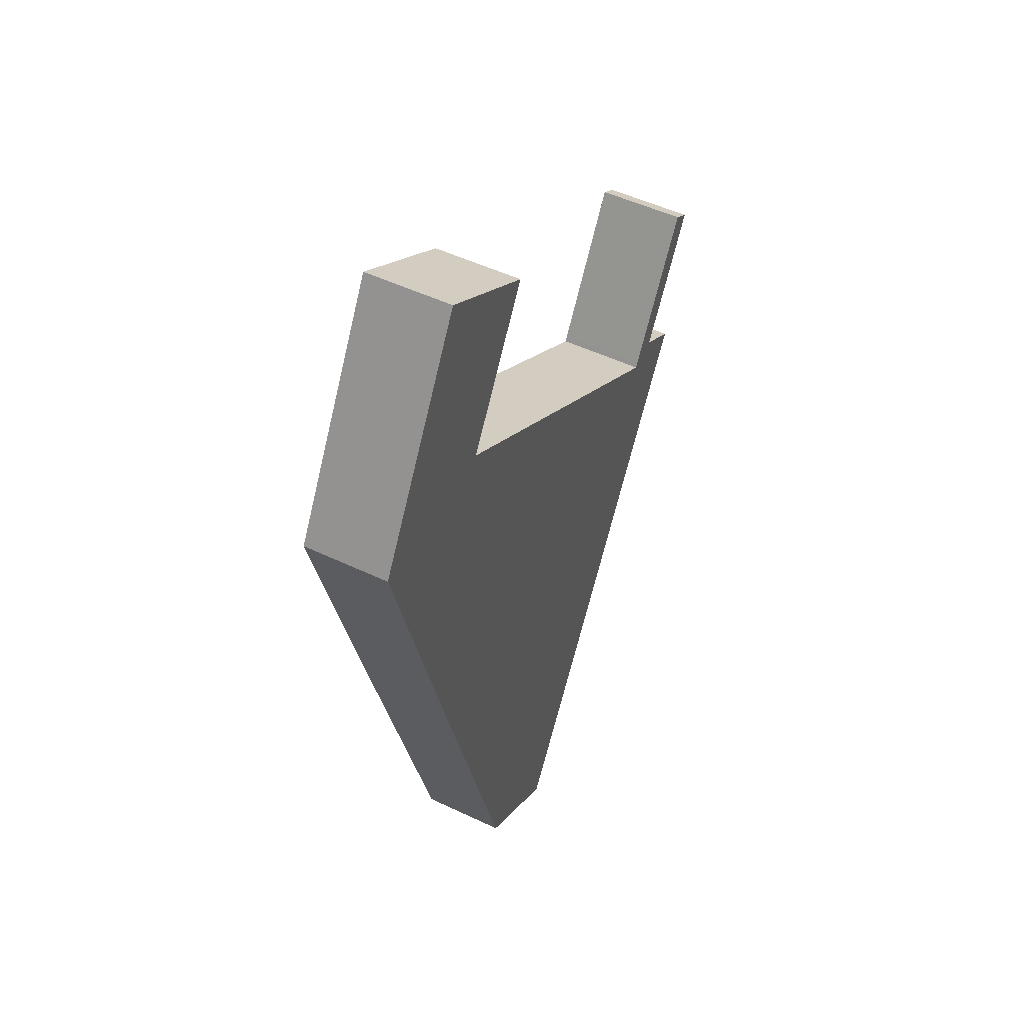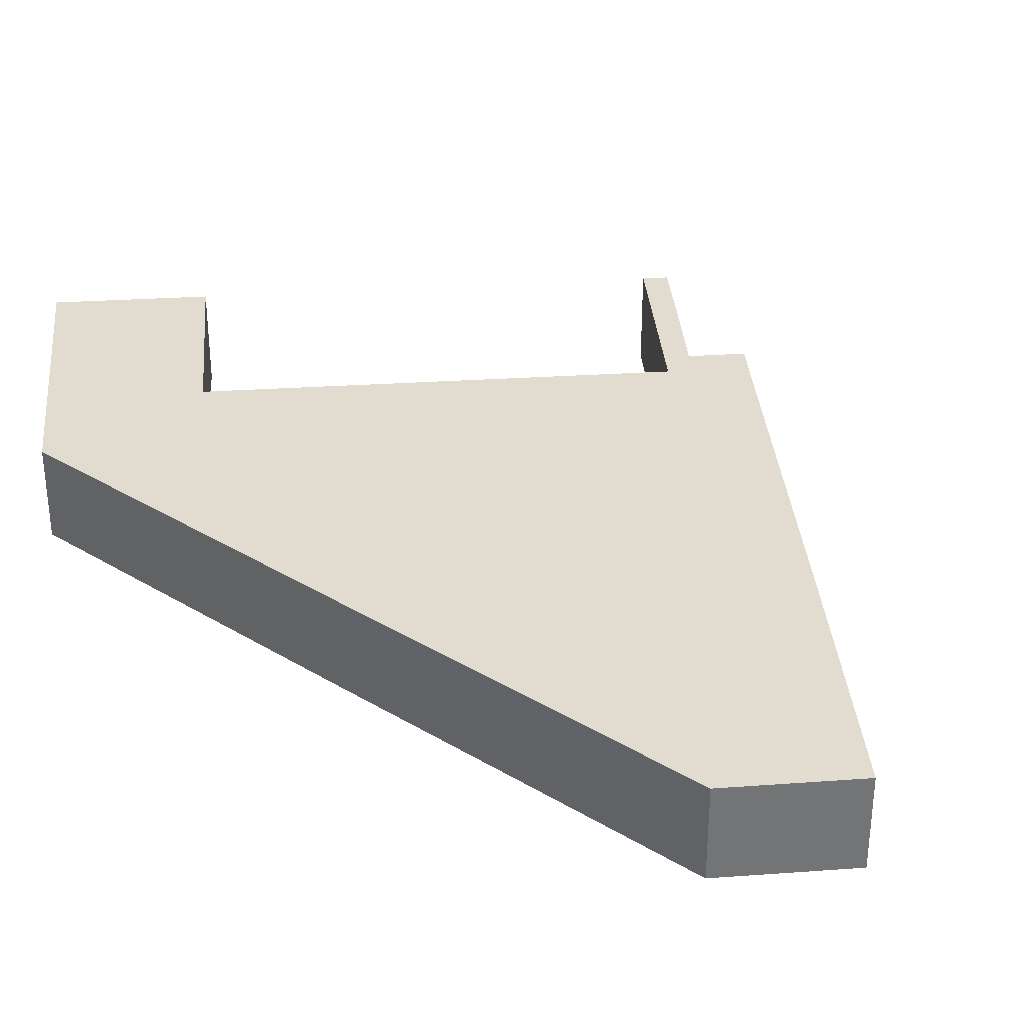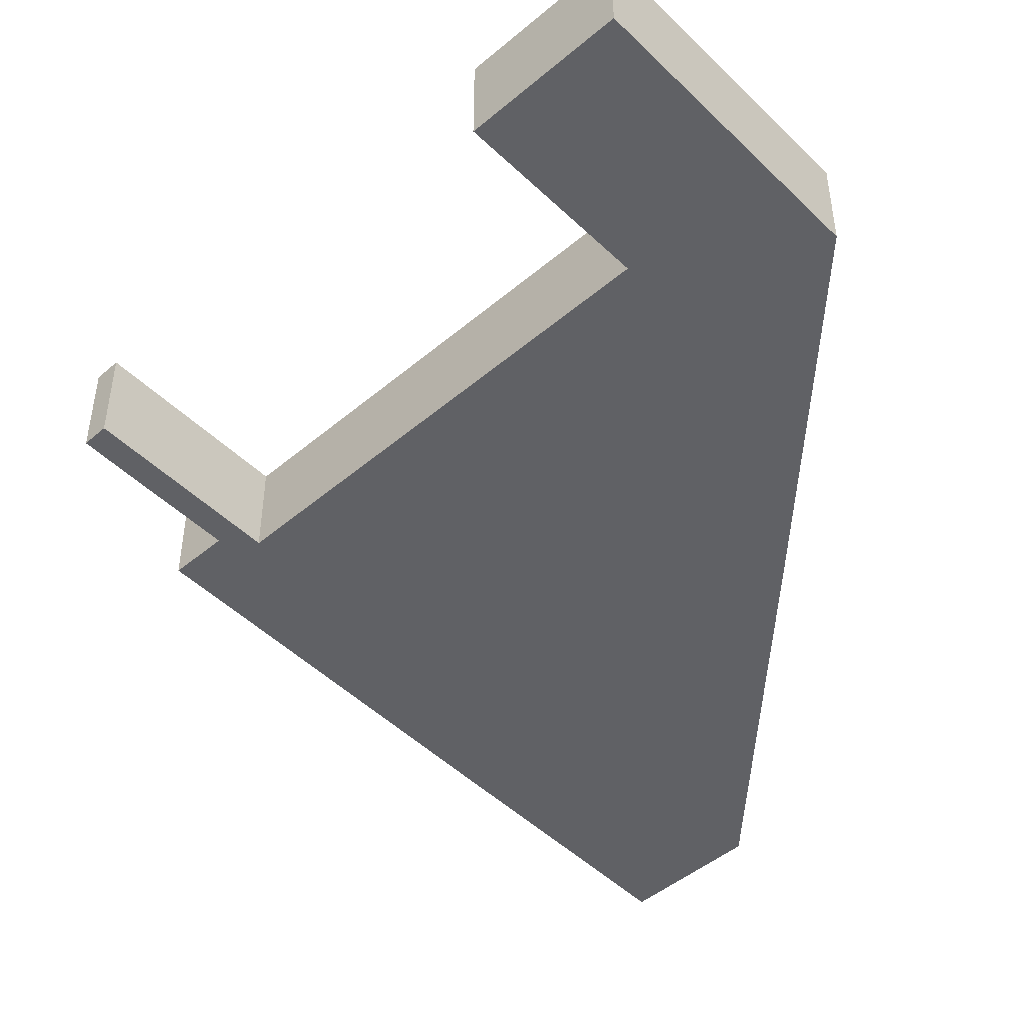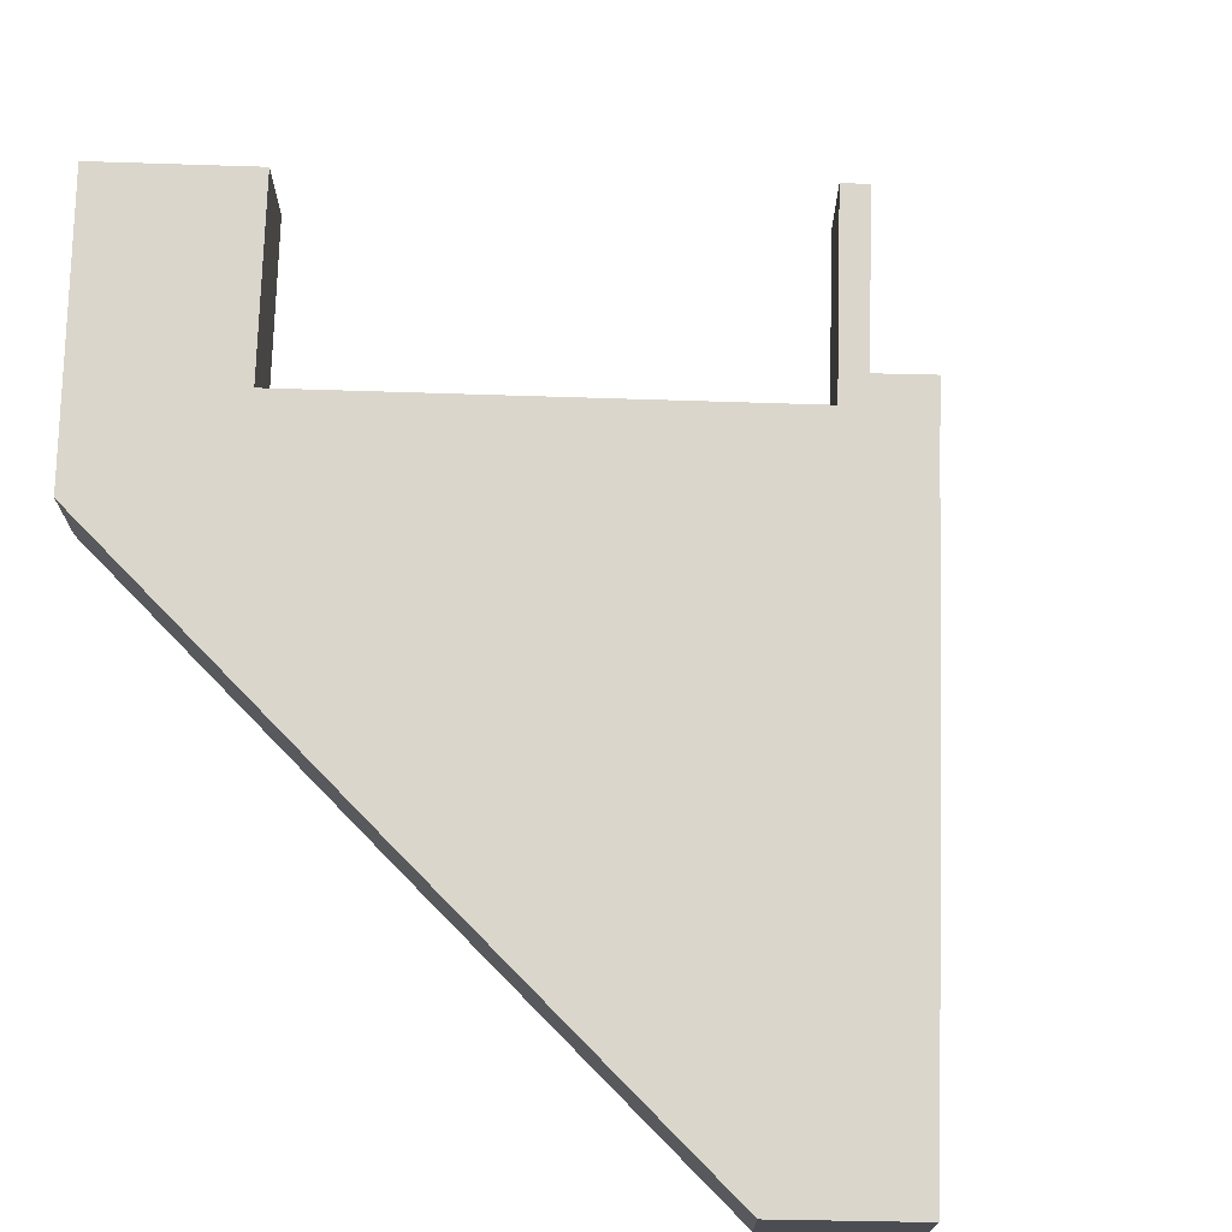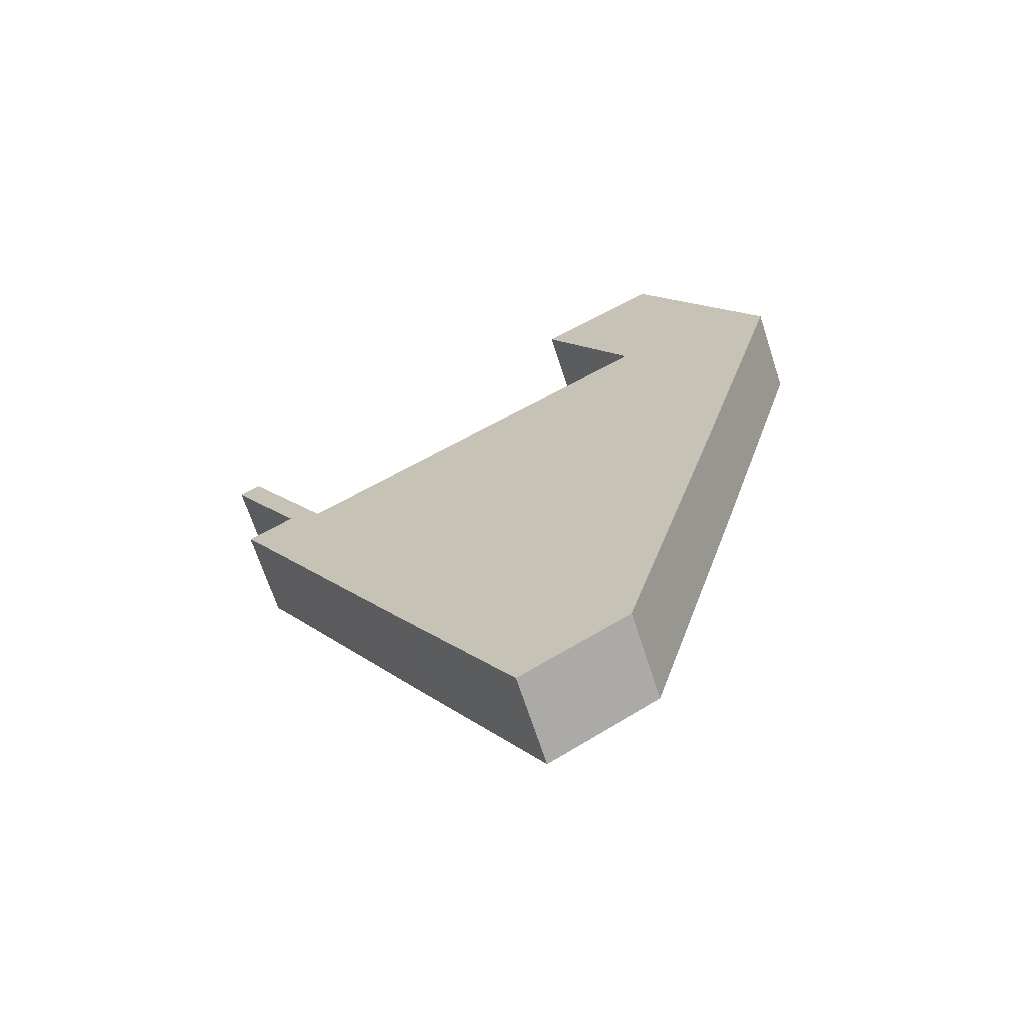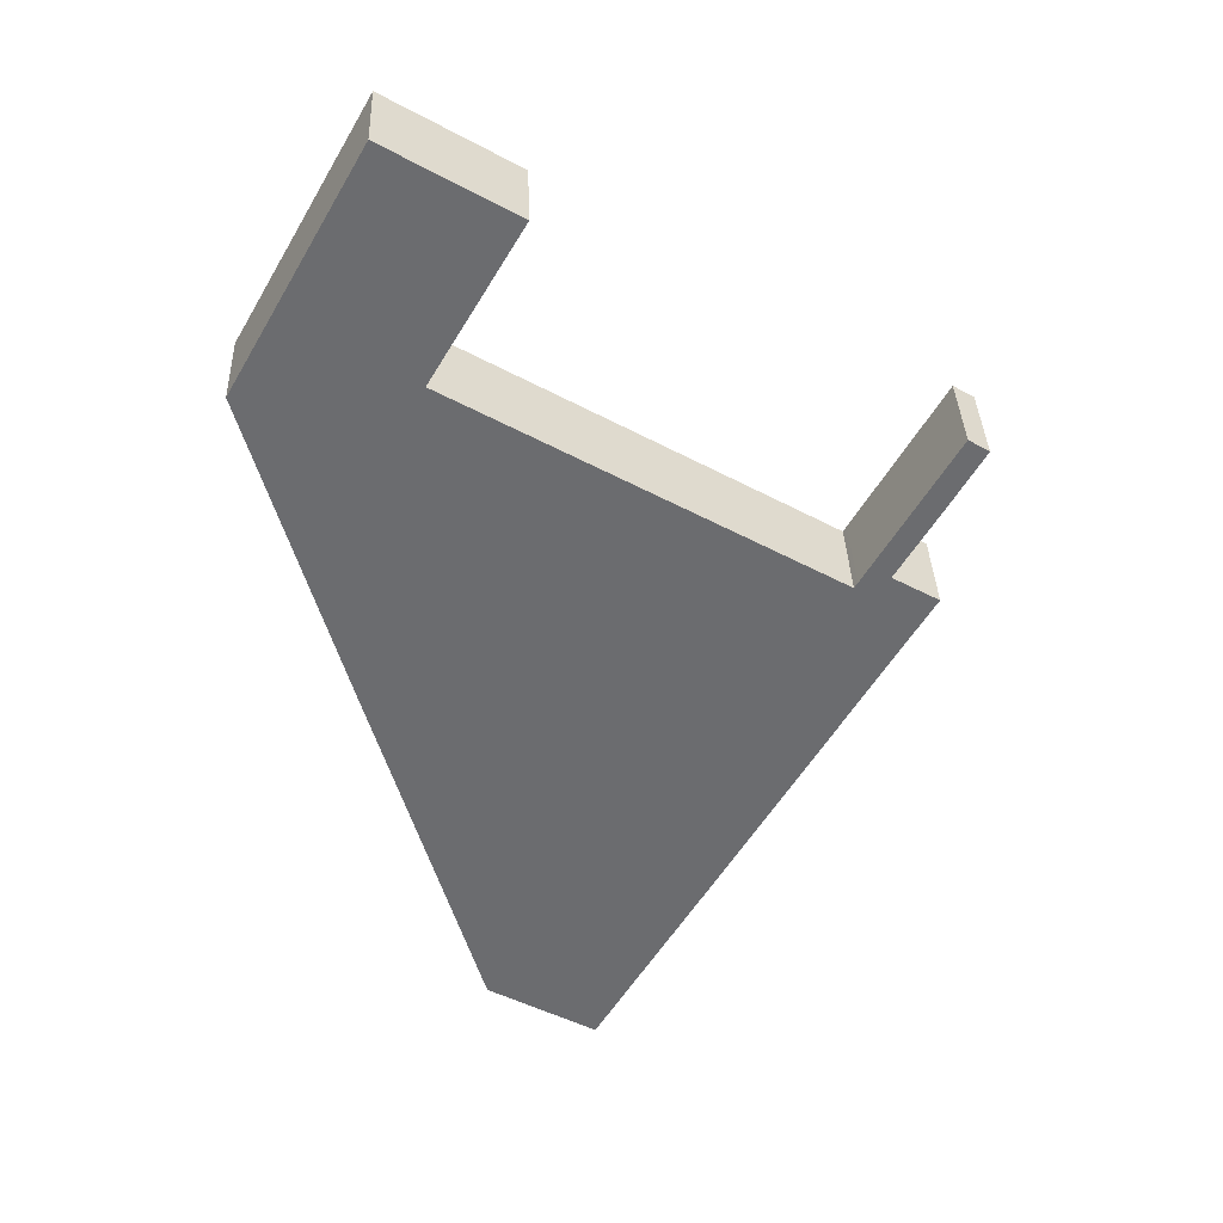
<metadata>
{"format":"obj","ext":"obj","renderer":"f3d","projection":"perspective","resolution":1024,"background":"white","views":[{"elev":49.6,"azim":117.9,"up":"+Z"},{"elev":34.3,"azim":144.9,"up":"+Y"},{"elev":-48.5,"azim":13.0,"up":"+Y"},{"elev":73.6,"azim":151.5,"up":"+Y"},{"elev":-67.7,"azim":18.0,"up":"+Z"},{"elev":36.4,"azim":177.9,"up":"+Z"}]}
</metadata>
<code>
v  1.186 1.385 -2.043
v  0.635 1.385 -2.713
v  0.479 1.385 -2.449
v  0.892 1.385 -3.151
v  0 1.385 8.481e-17
v  0.513 1.385 -0.893
v  0.313 1.385 0.191
v  1.699 1.385 -2.207
v  1.649 1.385 -2.12
v  5.213 1.385 -10.57
v  3.4 1.385 -7.474
v  5.318 1.385 -10.75
v  7 1.385 -9.797
v  7.48 1.385 1.172
v  8.573 1.385 -4.284
v  10.07 1.385 1.07
v  7.43 1.385 1.258
v  6.087 1.385 3.555
v  9.335 1.385 2.372
v  8.02 1.385 4.69
v  0.479 1.5e-16 -2.449
v  1.186 1.251e-16 -2.043
v  0 0 0
v  0.313 -1.17e-17 0.191
v  1.699 1.351e-16 -2.207
v  7.48 -7.176e-17 1.172
v  6.087 -2.177e-16 3.555
v  8.02 -2.872e-16 4.69
v  0.513 5.468e-17 -0.893
v  7.43 -7.703e-17 1.258
v  5.318 6.581e-16 -10.75
v  5.213 6.472e-16 -10.57
v  3.4 4.577e-16 -7.474
v  0.892 1.929e-16 -3.151
v  0.635 1.661e-16 -2.713
v  1.649 1.298e-16 -2.12
v  9.335 -1.452e-16 2.372
v  10.07 -6.552e-17 1.07
v  8.573 2.623e-16 -4.284
v  7 5.999e-16 -9.797
g defaultobject
f 1 2 3
f 2 1 4
f 5 1 6
f 7 8 5
f 8 7 9
f 4 10 11
f 10 4 12
f 12 4 13
f 13 4 1
f 13 1 5
f 13 5 8
f 13 8 14
f 13 14 15
f 15 14 16
f 16 14 17
f 16 17 18
f 16 18 19
f 19 18 20
f 21 1 3
f 1 21 22
f 23 7 5
f 7 23 24
f 25 14 8
f 14 25 26
f 27 20 18
f 20 27 28
f 22 6 1
f 6 22 5
f 5 22 29
f 5 29 23
f 26 17 14
f 17 26 18
f 18 26 27
f 27 26 30
f 31 10 12
f 10 31 11
f 11 31 32
f 11 32 33
f 11 33 4
f 4 33 34
f 4 34 2
f 2 34 35
f 2 35 3
f 3 35 21
f 24 9 7
f 9 24 36
f 9 36 8
f 8 36 25
f 28 19 20
f 19 28 37
f 19 37 16
f 16 37 38
f 38 15 16
f 15 38 39
f 15 39 13
f 13 39 40
f 40 12 13
f 12 40 31
f 40 32 31
f 32 40 33
f 33 40 39
f 33 39 34
f 34 39 38
f 34 38 35
f 35 38 25
f 35 25 21
f 25 38 26
f 26 38 30
f 30 38 37
f 30 37 27
f 27 37 28
f 25 22 21
f 22 25 36
f 22 36 24
f 22 24 29
f 29 24 23

</code>
